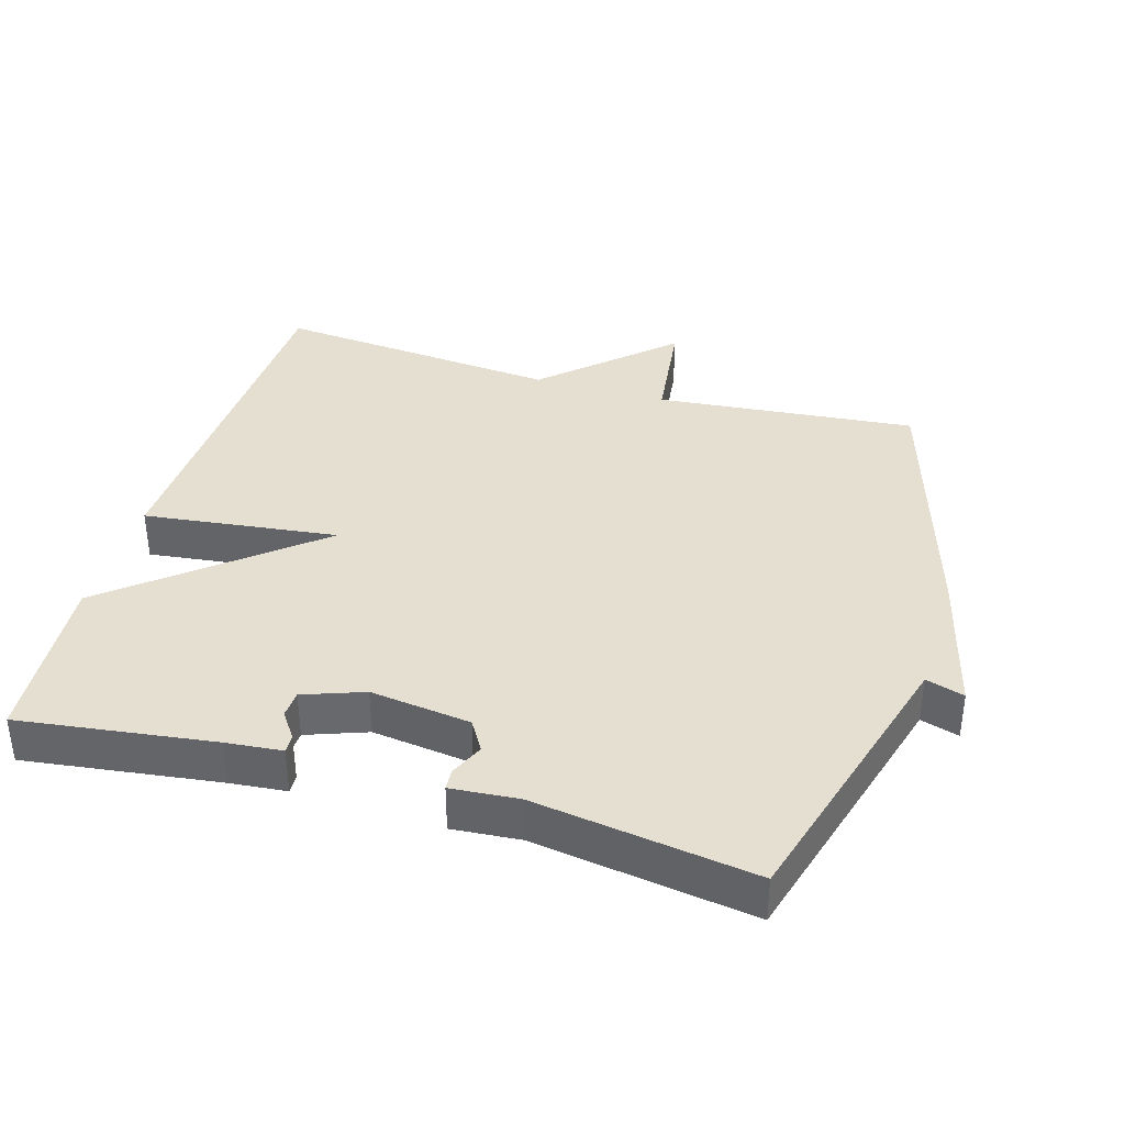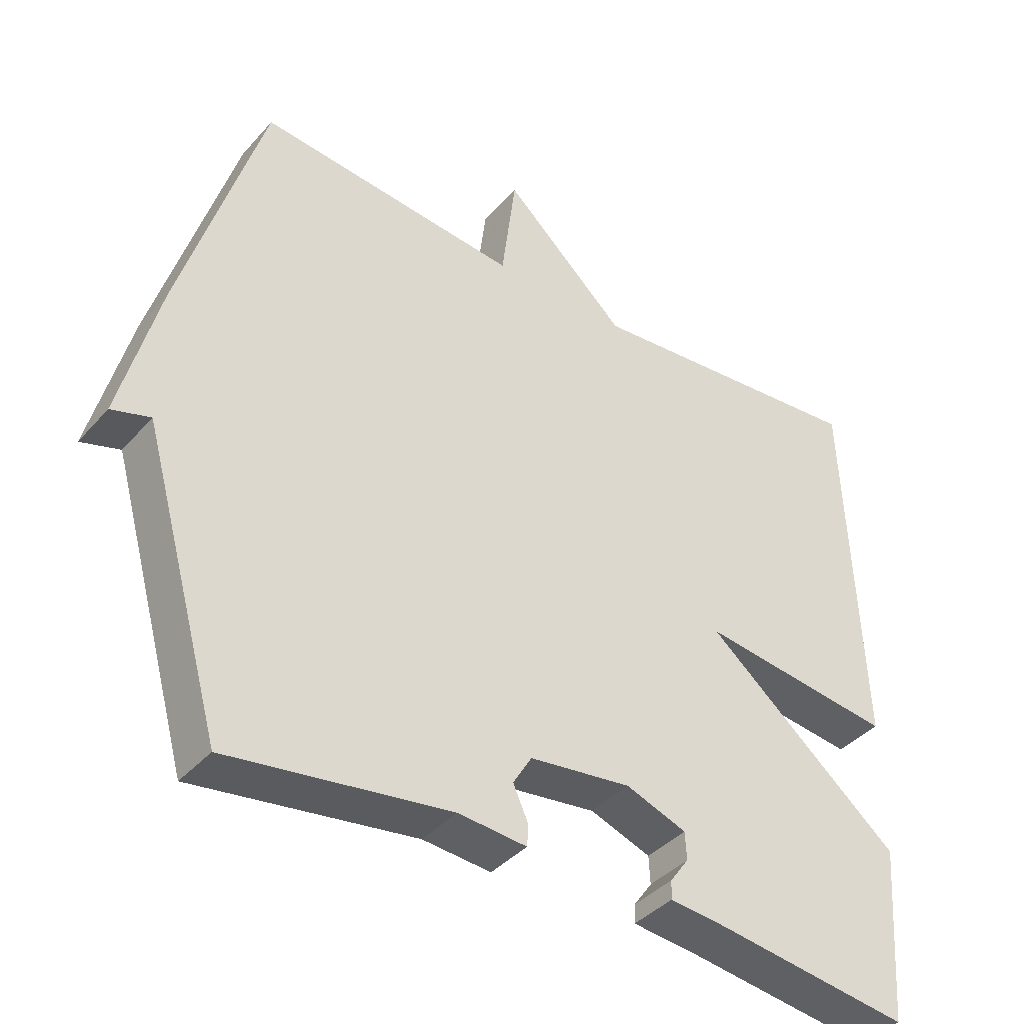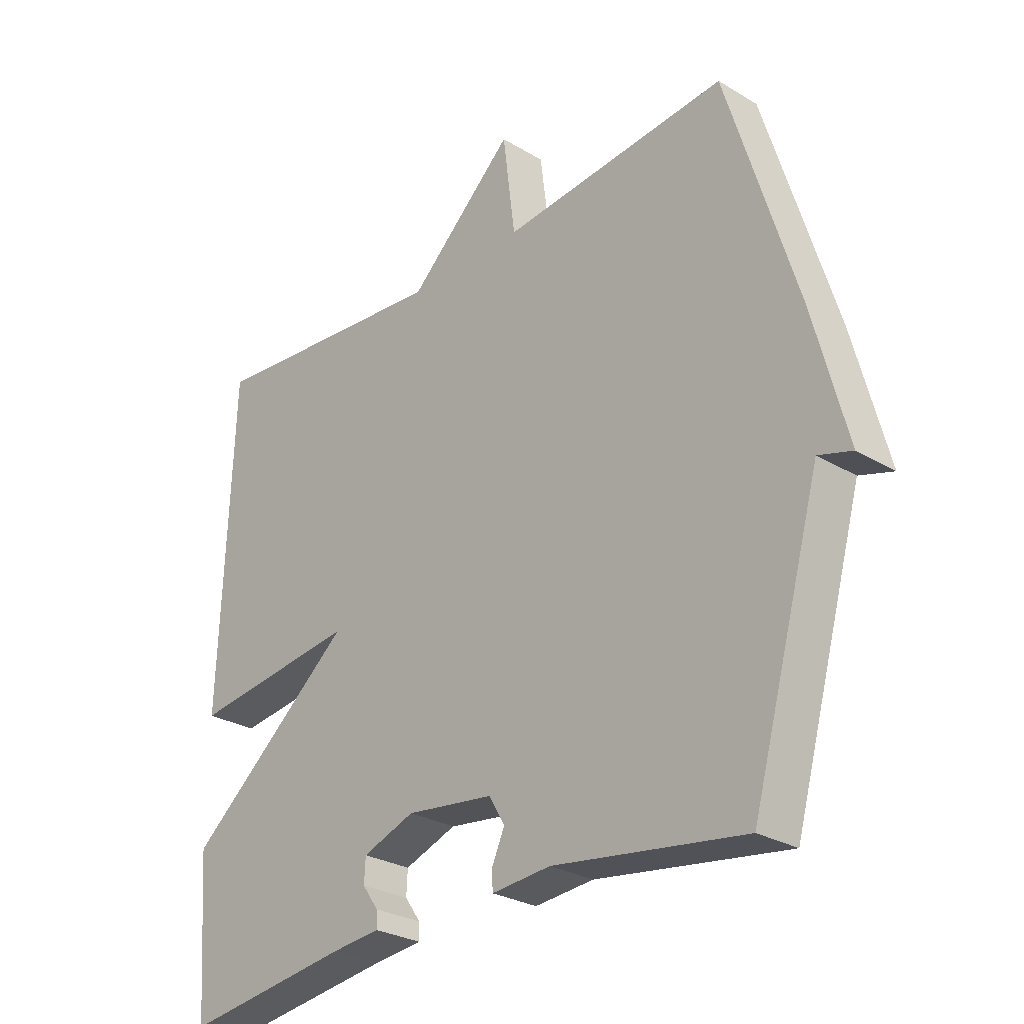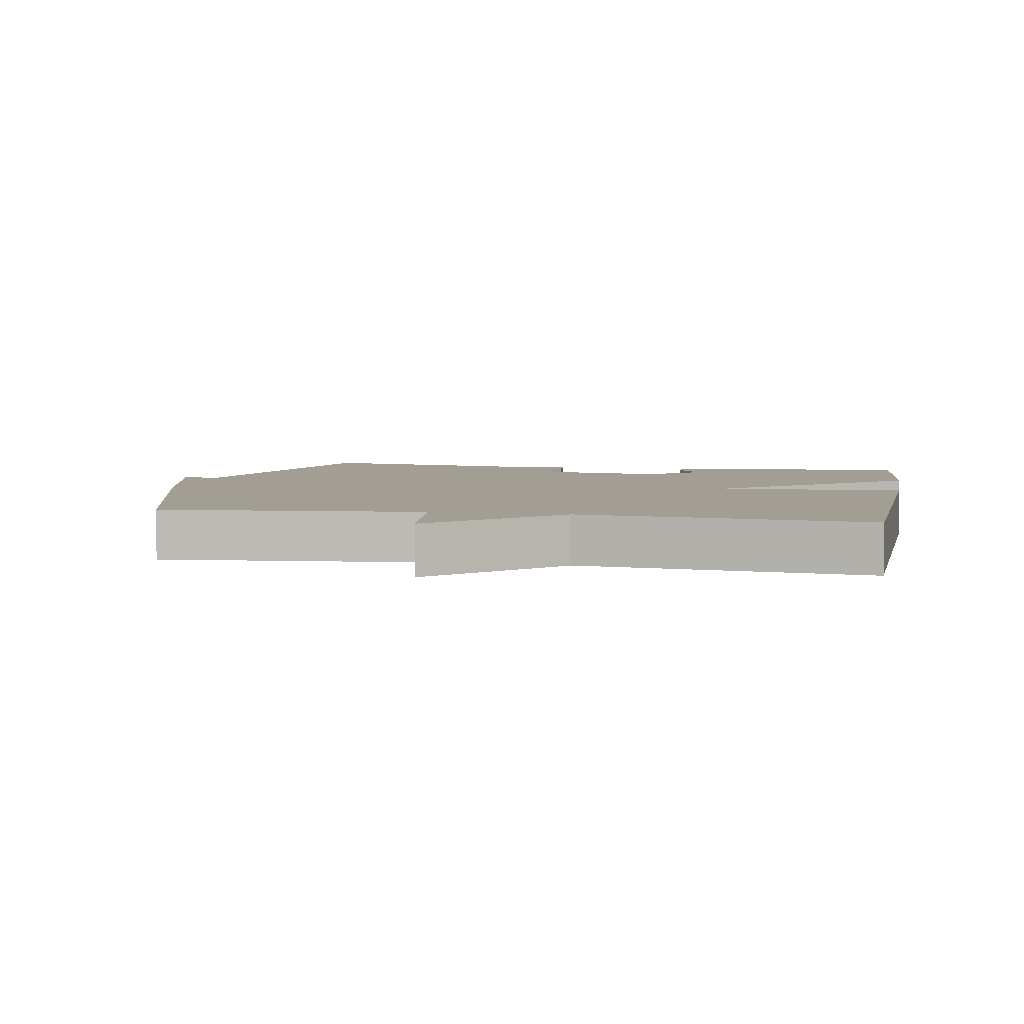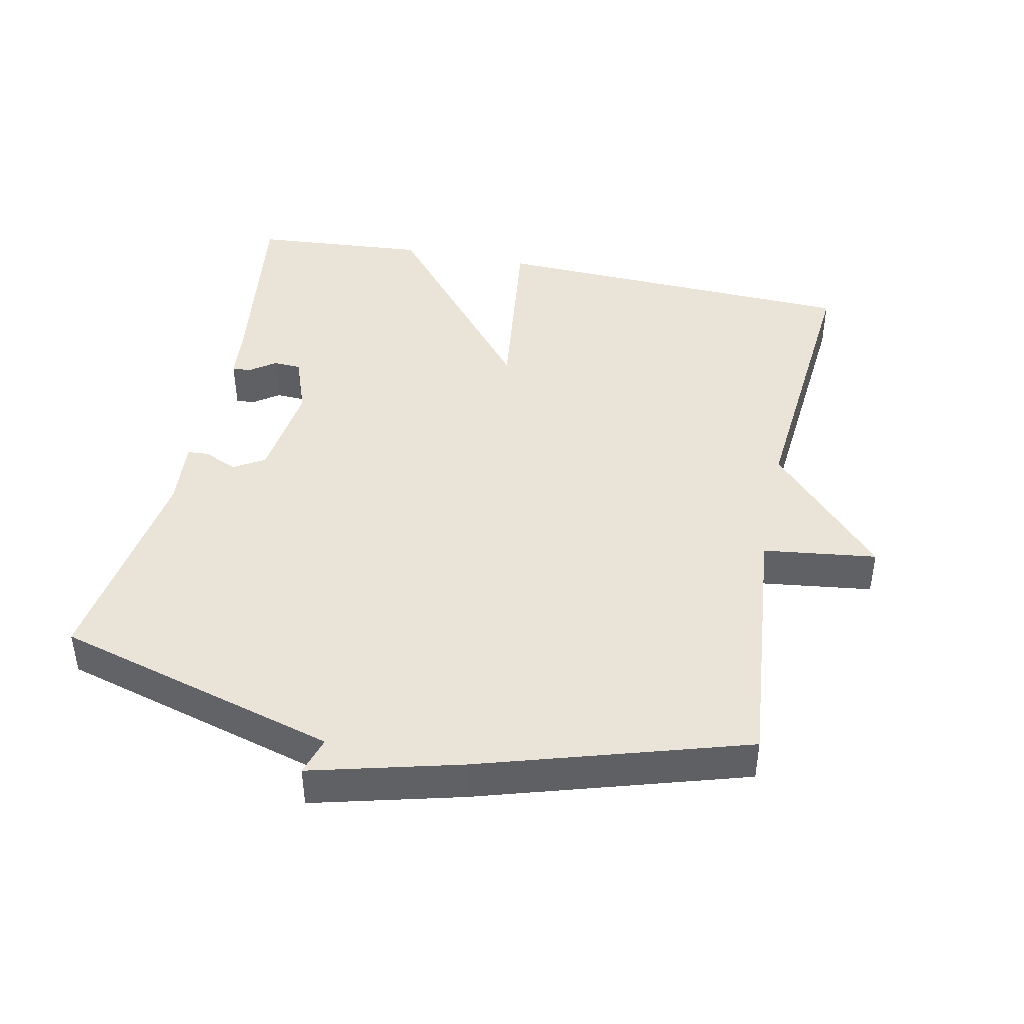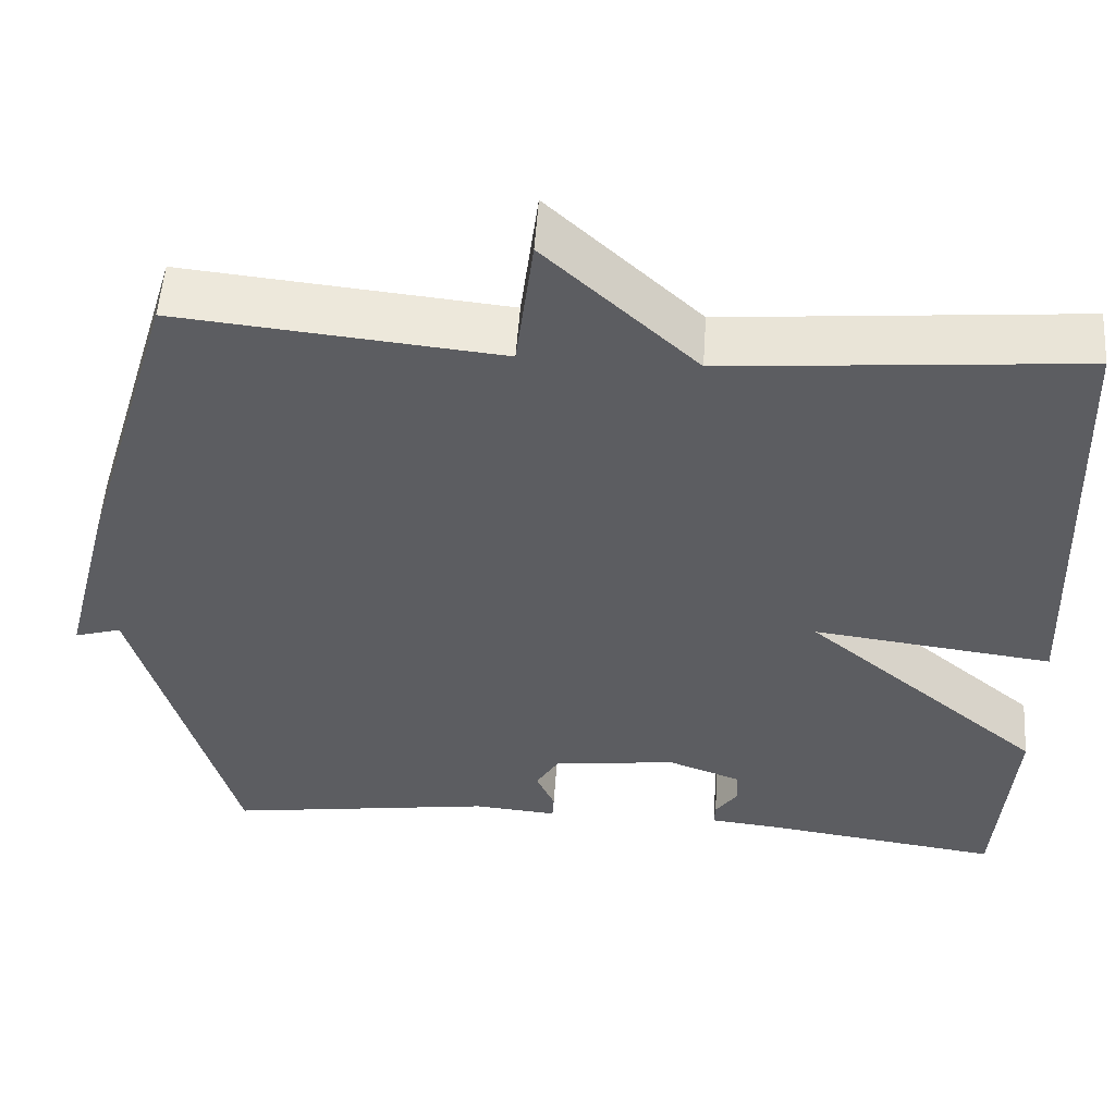
<metadata>
{"format":"obj","ext":"obj","renderer":"f3d","projection":"perspective","resolution":1024,"background":"white","views":[{"elev":37.4,"azim":-163.5,"up":"+Y"},{"elev":-39.7,"azim":-36.8,"up":"+Z"},{"elev":-27.8,"azim":-132.4,"up":"+Z"},{"elev":5.2,"azim":10.7,"up":"+Y"},{"elev":43.3,"azim":-78.3,"up":"+Y"},{"elev":53.1,"azim":3.9,"up":"+Z"}]}
</metadata>
<code>
v -0.5 0.07 -0.5
v -0.617 0.07 -0.087
v -0.673 0.07 -0.104
v -0.617 0.07 0.113
v -0.5 0.07 0.5
v -0.119 0.07 0.463
v -0.098 0.07 0.629
v 0.081 0.07 0.463
v 0.5 0.07 0.5
v 0.52 0.07 -0.044
v 0.236 0.07 -0.009
v 0.52 0.07 -0.244
v 0.5 0.07 -0.5
v 0.217 0.07 -0.462
v 0.135 0.07 -0.454
v 0.136 0.07 -0.427
v 0.163 0.07 -0.389
v 0.161 0.07 -0.349
v 0.073 0.07 -0.317
v -0.074 0.07 -0.336
v -0.101 0.07 -0.381
v -0.079 0.07 -0.43
v -0.081 0.07 -0.461
v -0.18 0.07 -0.453
v -0.5 0 -0.5
v -0.617 0 -0.087
v -0.673 0 -0.104
v -0.617 0 0.113
v -0.5 0 0.5
v -0.119 0 0.463
v -0.098 0 0.629
v 0.081 0 0.463
v 0.5 0 0.5
v 0.52 0 -0.044
v 0.236 0 -0.009
v 0.52 0 -0.244
v 0.5 0 -0.5
v 0.217 0 -0.462
v 0.135 0 -0.454
v 0.136 0 -0.427
v 0.163 0 -0.389
v 0.161 0 -0.349
v 0.073 0 -0.317
v -0.074 0 -0.336
v -0.101 0 -0.381
v -0.079 0 -0.43
v -0.081 0 -0.461
v -0.18 0 -0.453
f 21 22 23 24
f 24 1 2
f 21 24 2
f 20 21 2
f 19 20 2
f 14 15 16 17
f 14 17 18
f 13 14 18
f 12 13 18
f 11 12 18
f 8 9 10 11
f 11 18 19
f 8 11 19
f 7 8 19
f 6 7 19
f 4 5 6
f 3 4 6
f 2 3 6
f 2 6 19
f 48 47 46 45
f 26 25 48
f 26 48 45
f 26 45 44
f 26 44 43
f 41 40 39 38
f 42 41 38
f 42 38 37
f 42 37 36
f 42 36 35
f 35 34 33 32
f 43 42 35
f 43 35 32
f 43 32 31
f 43 31 30
f 30 29 28
f 30 28 27
f 30 27 26
f 43 30 26
f 1 25 26 2
f 2 26 27 3
f 3 27 28 4
f 4 28 29 5
f 5 29 30 6
f 6 30 31 7
f 7 31 32 8
f 8 32 33 9
f 9 33 34 10
f 10 34 35 11
f 11 35 36 12
f 12 36 37 13
f 13 37 38 14
f 14 38 39 15
f 15 39 40 16
f 16 40 41 17
f 17 41 42 18
f 18 42 43 19
f 19 43 44 20
f 20 44 45 21
f 21 45 46 22
f 22 46 47 23
f 23 47 48 24
f 24 48 25 1

</code>
